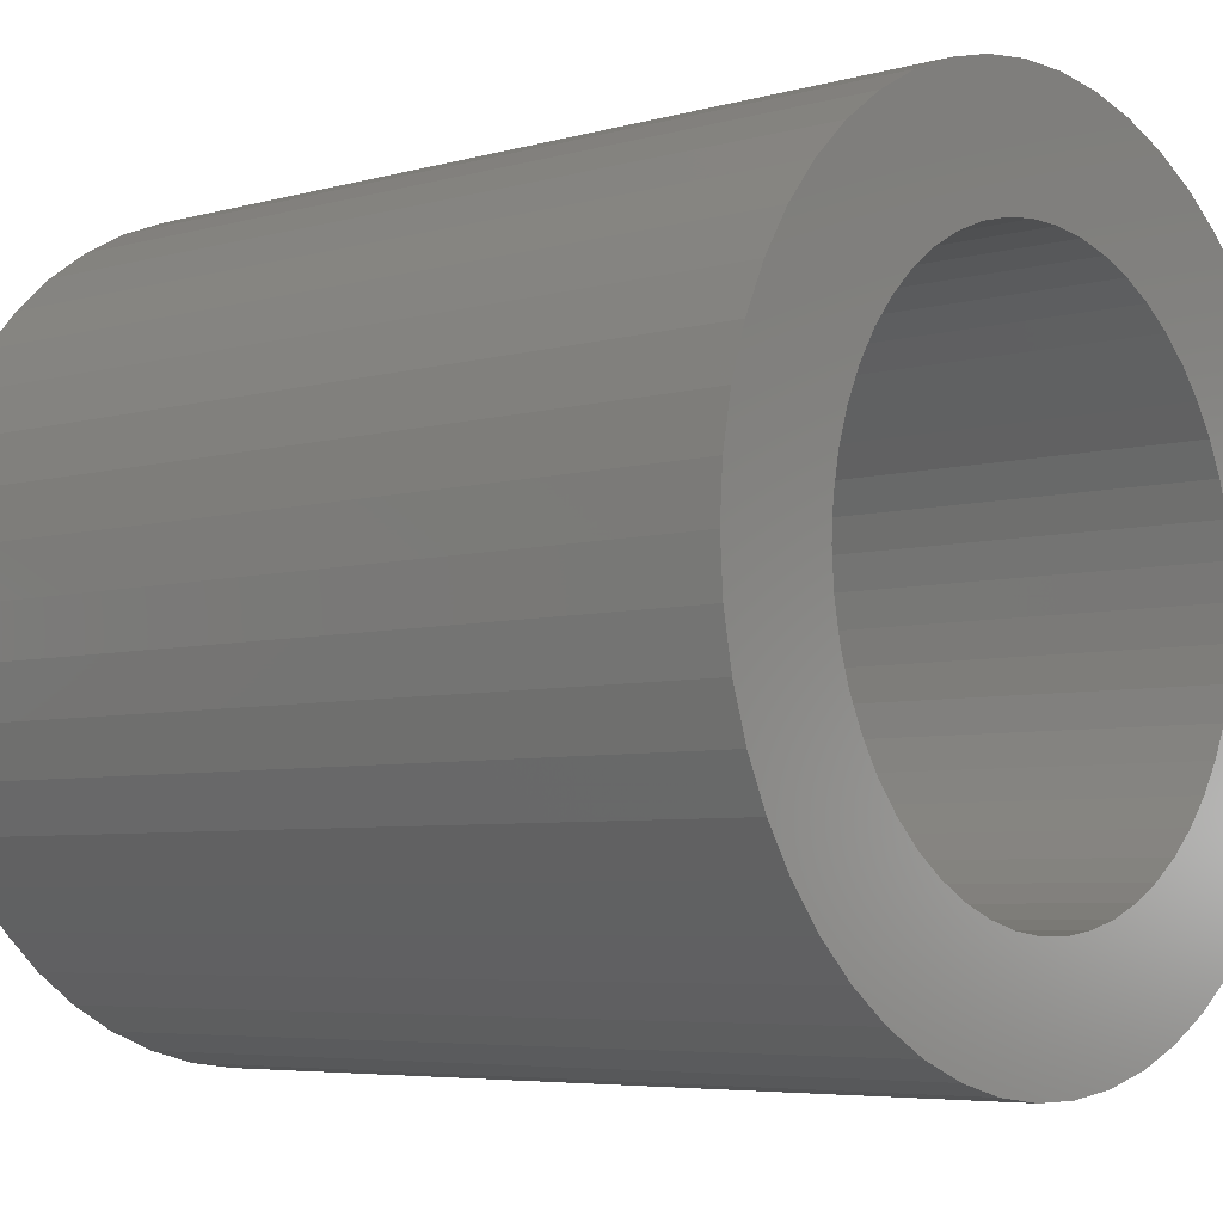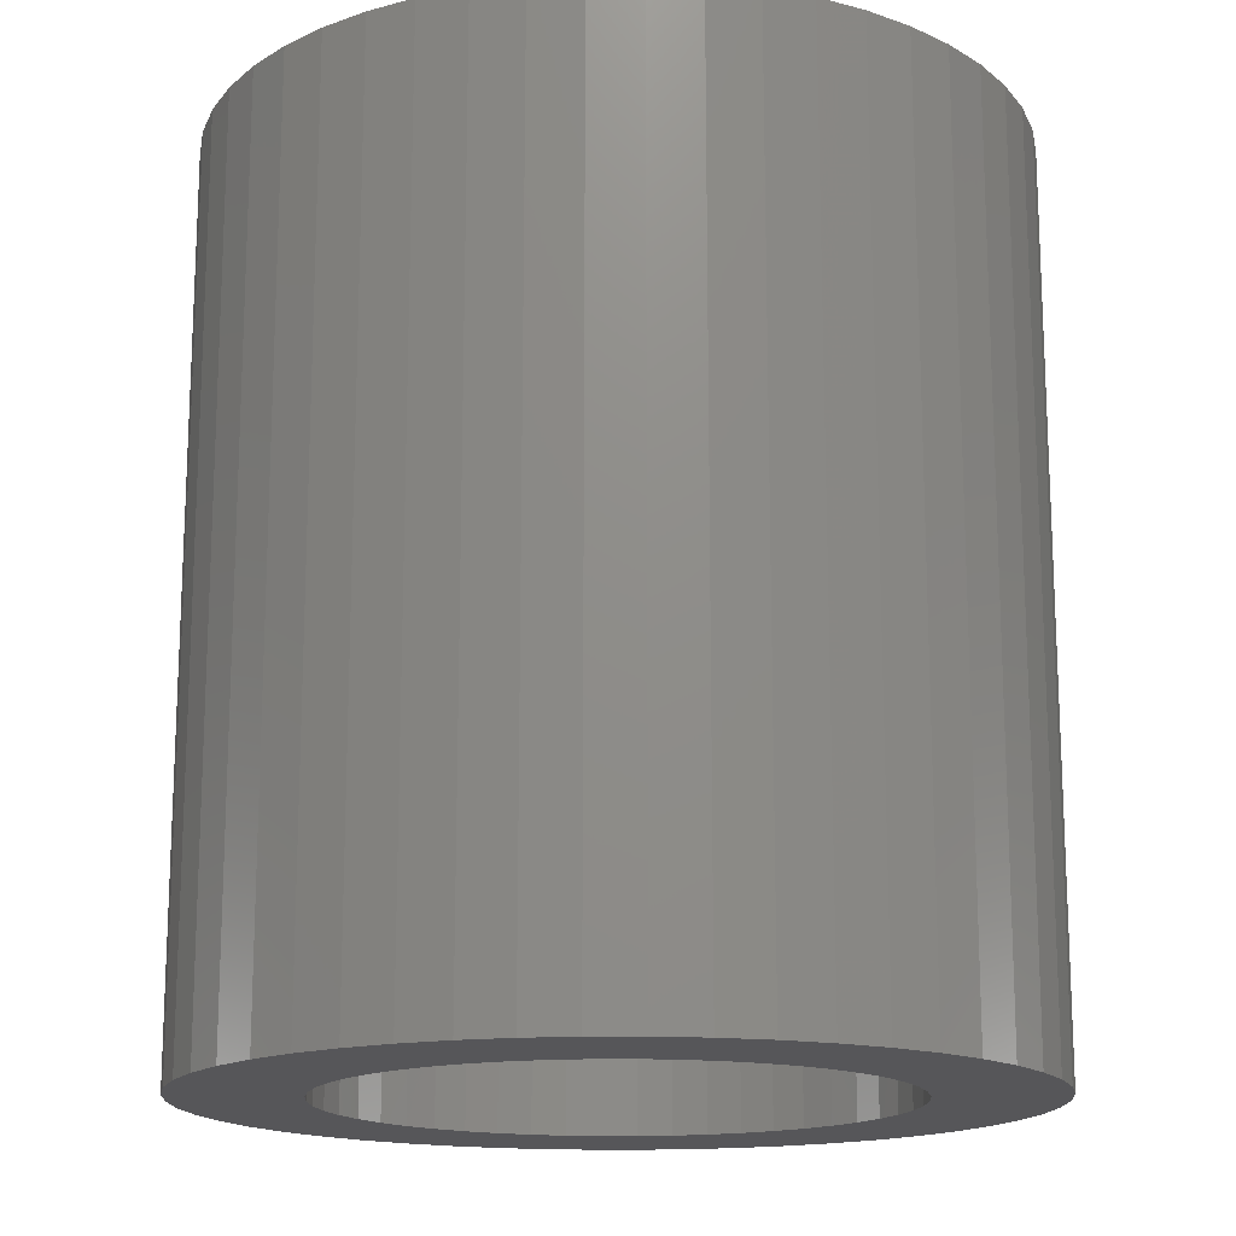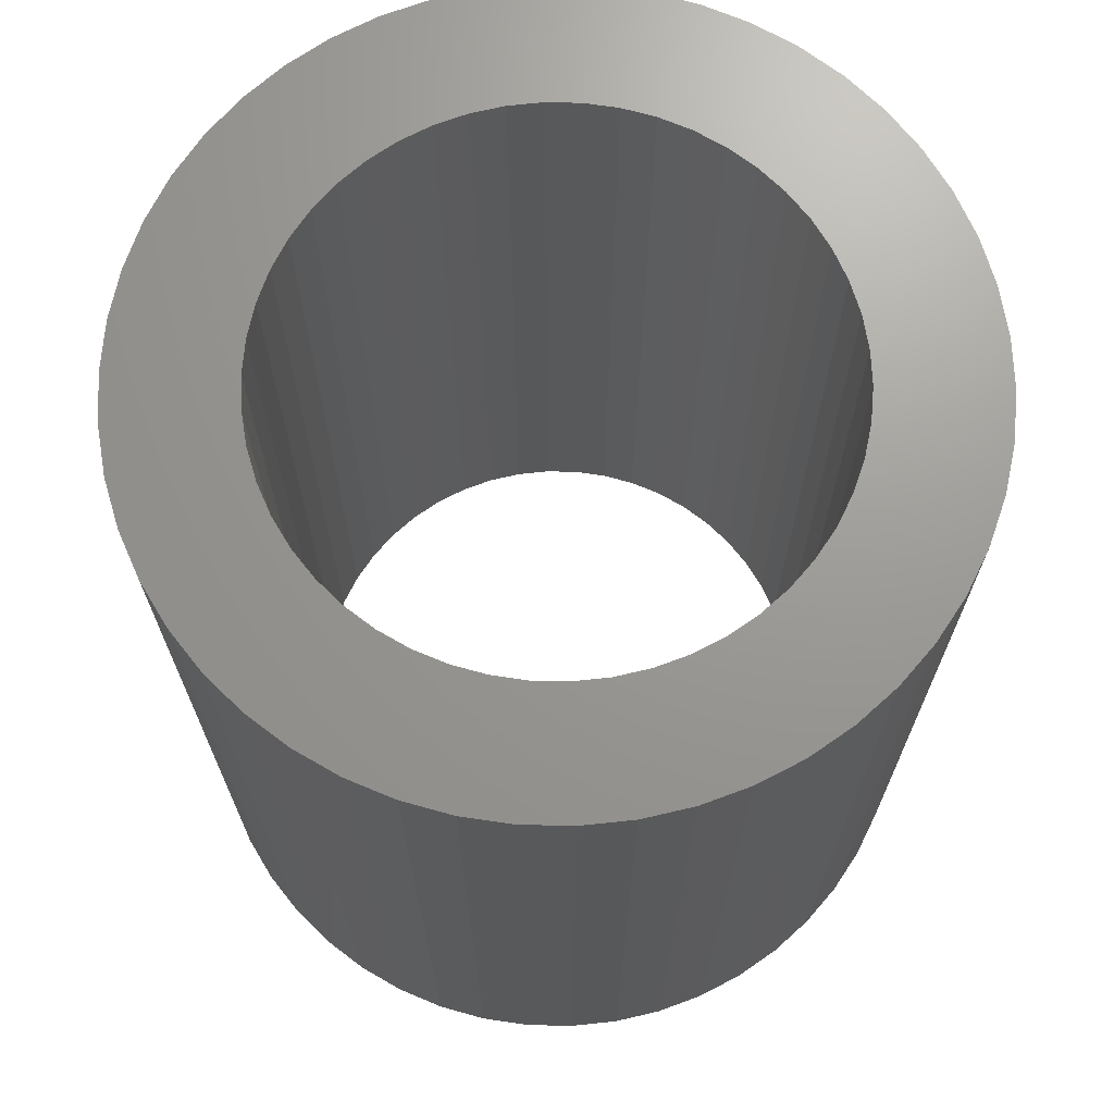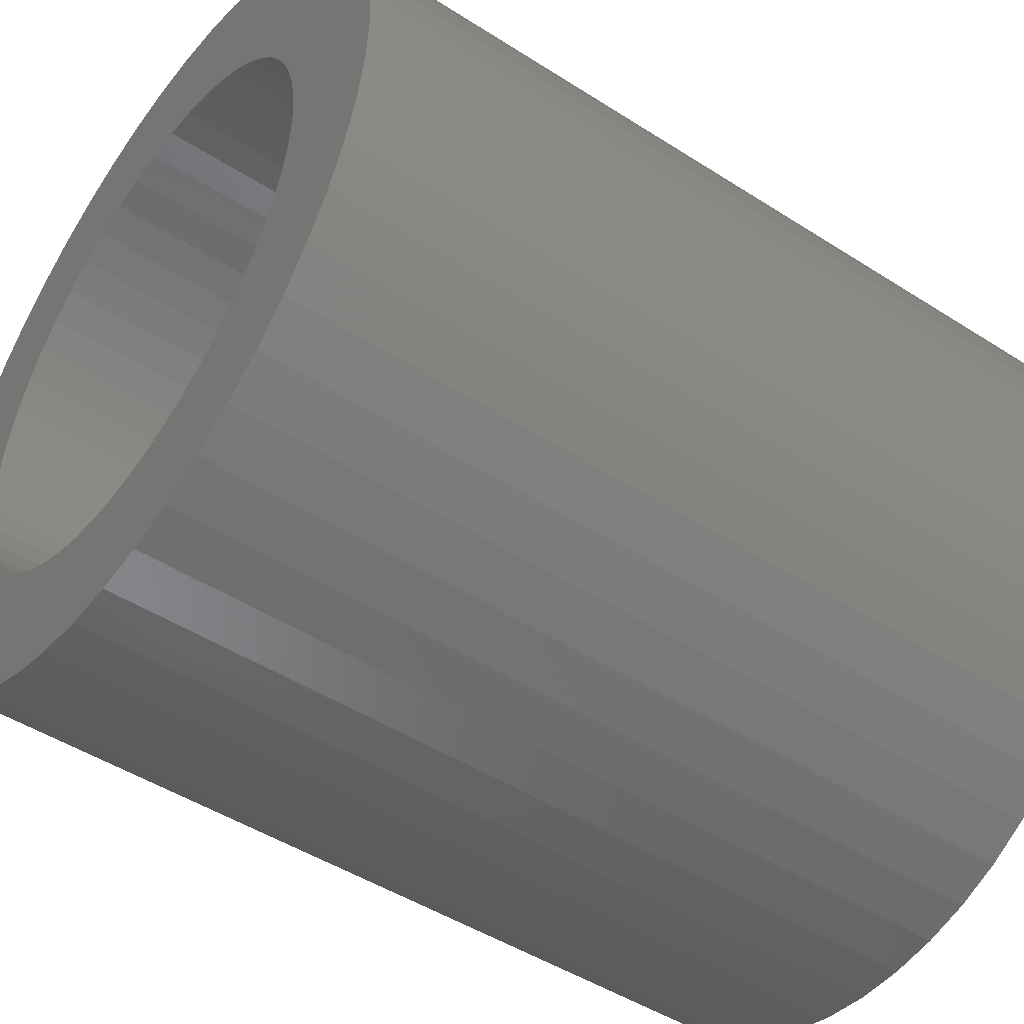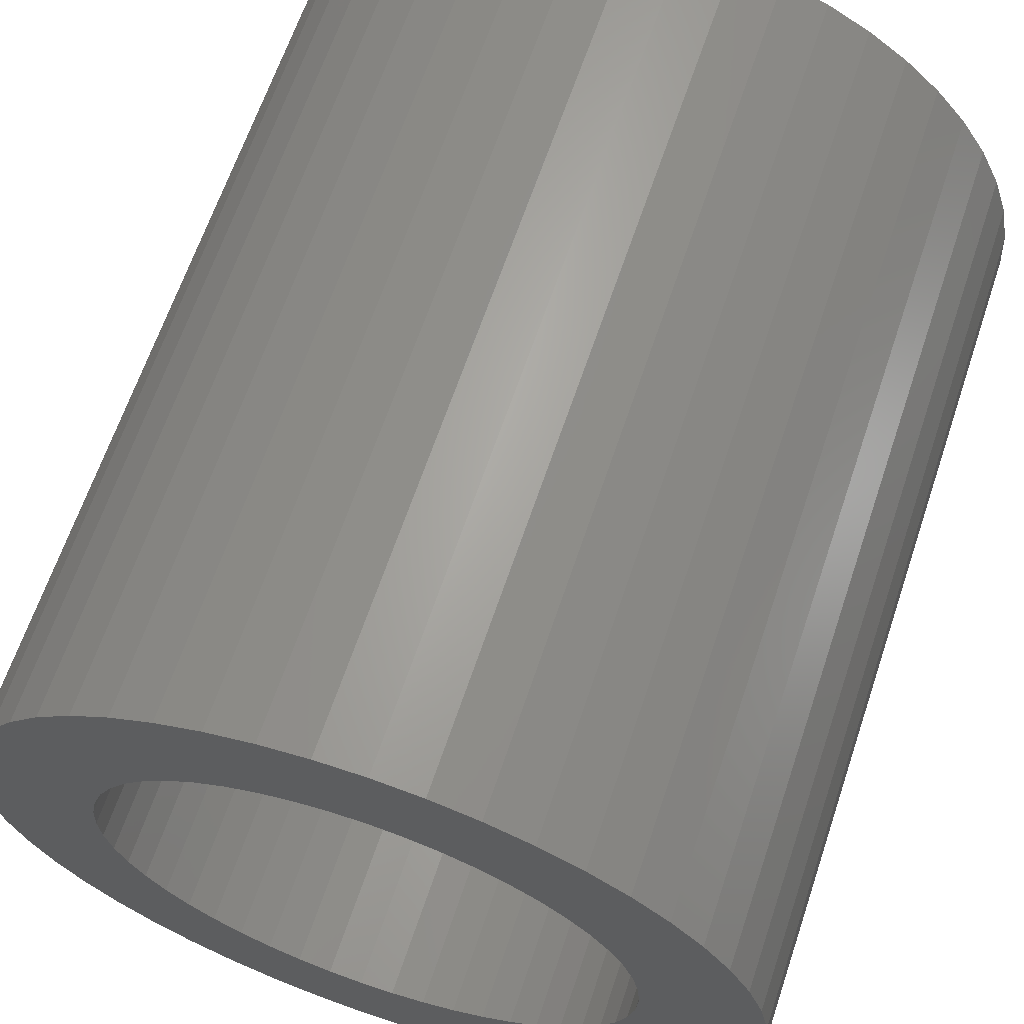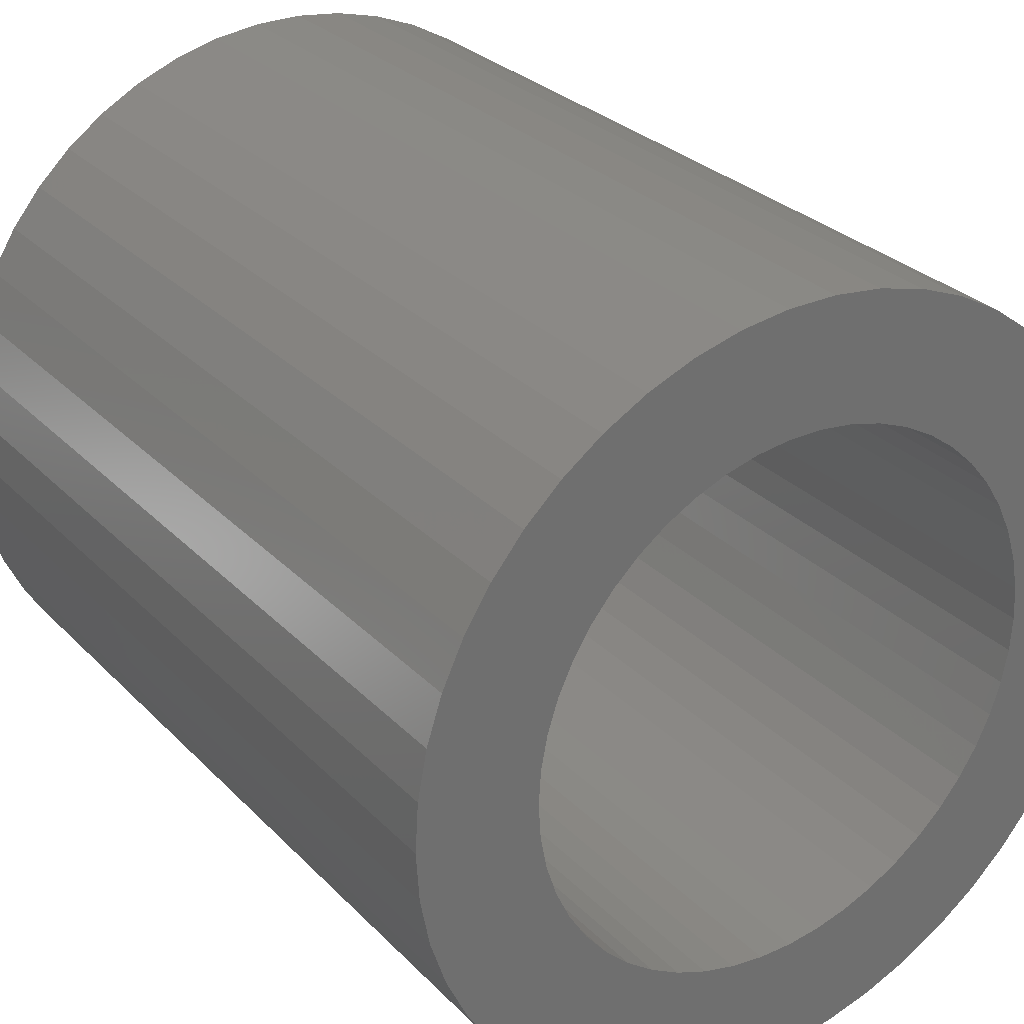
<metadata>
{"format":"stl","ext":"stl","renderer":"f3d","projection":"perspective","resolution":1024,"background":"white","views":[{"elev":-5.4,"azim":-49.0,"up":"+Y"},{"elev":-16.1,"azim":122.7,"up":"+Z"},{"elev":69.7,"azim":-42.0,"up":"+Z"},{"elev":-47.2,"azim":-126.0,"up":"+Y"},{"elev":64.8,"azim":-161.4,"up":"+Y"},{"elev":28.6,"azim":145.7,"up":"+Y"}]}
</metadata>
<code>
# stl→obj: 200 verts, 400 faces
v 2.25 0 2.5
v 2.232 0.282 -2.5
v 2.232 0.282 2.5
v 2.25 0 -2.5
v -2.25 0 -2.5
v -2.232 0.282 2.5
v -2.232 0.282 -2.5
v -2.25 0 2.5
v 0.1413 2.246 -2.5
v -0.1413 2.246 2.5
v 0.1413 2.246 2.5
v -0.1413 2.246 -2.5
v -0.1413 -2.246 -2.5
v 0.1413 -2.246 2.5
v -0.1413 -2.246 2.5
v 0.1413 -2.246 -2.5
v 1.64 1.54 -2.5
v 1.434 1.734 2.5
v 1.64 1.54 2.5
v 1.434 1.734 -2.5
v -1.434 1.734 -2.5
v -1.64 1.54 2.5
v -1.434 1.734 2.5
v -1.64 1.54 -2.5
v -0.6953 2.14 -2.5
v -0.958 2.036 2.5
v -0.6953 2.14 2.5
v -0.958 2.036 -2.5
v 2.092 -0.8283 2.5
v 2.179 -0.5596 -2.5
v 2.179 -0.5596 2.5
v 2.092 -0.8283 -2.5
v 2.092 0.8283 2.5
v 1.972 1.084 -2.5
v 1.972 1.084 2.5
v 2.092 0.8283 -2.5
v 2.179 0.5596 -2.5
v 2.179 0.5596 2.5
v 0.958 2.036 -2.5
v 0.6953 2.14 2.5
v 0.958 2.036 2.5
v 0.6953 2.14 -2.5
v 0.4216 2.21 2.5
v 0.4216 2.21 -2.5
v 1.206 1.9 2.5
v 1.206 1.9 -2.5
v -2.092 0.8283 -2.5
v -1.972 1.084 2.5
v -1.972 1.084 -2.5
v -2.092 0.8283 2.5
v -1.82 1.323 -2.5
v -1.82 1.323 2.5
v -2.179 0.5596 -2.5
v -2.179 0.5596 2.5
v -1.206 1.9 2.5
v -1.206 1.9 -2.5
v -0.4216 2.21 2.5
v -0.4216 2.21 -2.5
v 0.4216 -2.21 2.5
v 0.4216 -2.21 -2.5
v 1.82 1.323 2.5
v 1.82 1.323 -2.5
v 1.55 0 2.5
v 1.538 0.1943 2.5
v 2.232 -0.282 2.5
v 1.501 0.3855 2.5
v 1.538 -0.1943 2.5
v 1.441 0.5706 2.5
v 1.358 0.7467 2.5
v 1.501 -0.3855 2.5
v 1.254 0.9111 2.5
v 1.441 -0.5706 2.5
v 1.13 1.061 2.5
v 0.988 1.194 2.5
v 0.8305 1.309 2.5
v 0.66 1.402 2.5
v 0.479 1.474 2.5
v 0.2904 1.523 2.5
v 0.09732 1.547 2.5
v -0.09732 1.547 2.5
v -0.2904 1.523 2.5
v -0.479 1.474 2.5
v -0.66 1.402 2.5
v -0.8305 1.309 2.5
v -0.988 1.194 2.5
v -1.13 1.061 2.5
v -1.254 0.9111 2.5
v -1.358 0.7467 2.5
v -1.441 0.5706 2.5
v 1.972 -1.084 2.5
v 1.358 -0.7467 2.5
v 1.82 -1.323 2.5
v 1.254 -0.9111 2.5
v 1.64 -1.54 2.5
v 1.13 -1.061 2.5
v 1.434 -1.734 2.5
v 0.988 -1.194 2.5
v 1.206 -1.9 2.5
v 0.8305 -1.309 2.5
v 0.958 -2.036 2.5
v 0.66 -1.402 2.5
v 0.6953 -2.14 2.5
v 0.479 -1.474 2.5
v 0.2904 -1.523 2.5
v 0.09732 -1.547 2.5
v -0.09732 -1.547 2.5
v -0.2904 -1.523 2.5
v -0.4216 -2.21 2.5
v -0.479 -1.474 2.5
v -0.6953 -2.14 2.5
v -0.66 -1.402 2.5
v -0.958 -2.036 2.5
v -0.8305 -1.309 2.5
v -1.206 -1.9 2.5
v -0.988 -1.194 2.5
v -1.434 -1.734 2.5
v -1.13 -1.061 2.5
v -1.64 -1.54 2.5
v -1.254 -0.9111 2.5
v -1.82 -1.323 2.5
v -1.358 -0.7467 2.5
v -1.972 -1.084 2.5
v -1.441 -0.5706 2.5
v -2.092 -0.8283 2.5
v -1.501 -0.3855 2.5
v -2.179 -0.5596 2.5
v -1.538 -0.1943 2.5
v -2.232 -0.282 2.5
v -1.55 0 2.5
v -1.501 0.3855 2.5
v -1.538 0.1943 2.5
v 2.232 -0.282 -2.5
v 1.972 -1.084 -2.5
v 1.82 -1.323 -2.5
v -1.64 -1.54 -2.5
v -1.434 -1.734 -2.5
v -1.972 -1.084 -2.5
v -2.092 -0.8283 -2.5
v -1.82 -1.323 -2.5
v 1.55 0 -2.5
v 1.538 -0.1943 -2.5
v 1.501 -0.3855 -2.5
v 1.538 0.1943 -2.5
v 1.441 -0.5706 -2.5
v 1.358 -0.7467 -2.5
v 1.501 0.3855 -2.5
v 1.254 -0.9111 -2.5
v 1.64 -1.54 -2.5
v 1.441 0.5706 -2.5
v 1.13 -1.061 -2.5
v 1.434 -1.734 -2.5
v 0.988 -1.194 -2.5
v 1.206 -1.9 -2.5
v 0.8305 -1.309 -2.5
v 0.958 -2.036 -2.5
v 0.66 -1.402 -2.5
v 0.6953 -2.14 -2.5
v 0.479 -1.474 -2.5
v 0.2904 -1.523 -2.5
v 0.09732 -1.547 -2.5
v -0.09732 -1.547 -2.5
v -0.2904 -1.523 -2.5
v -0.4216 -2.21 -2.5
v -0.479 -1.474 -2.5
v -0.6953 -2.14 -2.5
v -0.66 -1.402 -2.5
v -0.958 -2.036 -2.5
v -0.8305 -1.309 -2.5
v -1.206 -1.9 -2.5
v -0.988 -1.194 -2.5
v -1.13 -1.061 -2.5
v -1.254 -0.9111 -2.5
v -1.358 -0.7467 -2.5
v -1.441 -0.5706 -2.5
v 1.358 0.7467 -2.5
v 1.254 0.9111 -2.5
v 1.13 1.061 -2.5
v 0.988 1.194 -2.5
v 0.8305 1.309 -2.5
v 0.66 1.402 -2.5
v 0.479 1.474 -2.5
v 0.2904 1.523 -2.5
v 0.09732 1.547 -2.5
v -0.09732 1.547 -2.5
v -0.2904 1.523 -2.5
v -0.479 1.474 -2.5
v -0.66 1.402 -2.5
v -0.8305 1.309 -2.5
v -0.988 1.194 -2.5
v -1.13 1.061 -2.5
v -1.254 0.9111 -2.5
v -1.358 0.7467 -2.5
v -1.441 0.5706 -2.5
v -1.501 0.3855 -2.5
v -1.538 0.1943 -2.5
v -1.55 0 -2.5
v -1.501 -0.3855 -2.5
v -2.179 -0.5596 -2.5
v -1.538 -0.1943 -2.5
v -2.232 -0.282 -2.5
f 1 2 3
f 2 1 4
f 5 6 7
f 6 5 8
f 9 10 11
f 10 9 12
f 13 14 15
f 14 13 16
f 17 18 19
f 18 17 20
f 21 22 23
f 22 21 24
f 25 26 27
f 26 25 28
f 29 30 31
f 30 29 32
f 33 34 35
f 34 33 36
f 3 37 38
f 37 3 2
f 39 40 41
f 40 39 42
f 42 43 40
f 43 42 44
f 20 45 18
f 45 20 46
f 47 48 49
f 48 47 50
f 51 22 24
f 22 51 52
f 53 50 47
f 50 53 54
f 28 55 26
f 55 28 56
f 12 57 10
f 57 12 58
f 16 59 14
f 59 16 60
f 38 36 33
f 36 38 37
f 61 17 19
f 17 61 62
f 35 62 61
f 62 35 34
f 44 11 43
f 11 44 9
f 46 41 45
f 41 46 39
f 49 52 51
f 52 49 48
f 7 54 53
f 54 7 6
f 63 1 3
f 64 3 38
f 1 63 65
f 66 38 33
f 67 65 63
f 68 33 35
f 65 67 31
f 69 35 61
f 70 31 67
f 71 61 19
f 31 70 29
f 72 29 70
f 3 64 63
f 38 66 64
f 33 68 66
f 73 19 18
f 35 69 68
f 61 71 69
f 74 18 45
f 19 73 71
f 18 74 73
f 75 45 41
f 45 75 74
f 76 41 40
f 41 76 75
f 40 77 76
f 43 77 40
f 43 78 77
f 11 78 43
f 11 79 78
f 11 80 79
f 10 80 11
f 10 81 80
f 57 81 10
f 57 82 81
f 27 82 57
f 82 27 83
f 26 83 27
f 83 26 84
f 55 84 26
f 84 55 85
f 23 85 55
f 85 23 86
f 22 86 23
f 86 22 87
f 52 87 22
f 87 52 88
f 48 88 52
f 50 89 48
f 88 48 89
f 29 72 90
f 91 90 72
f 90 91 92
f 93 92 91
f 92 93 94
f 95 94 93
f 94 95 96
f 97 96 95
f 96 97 98
f 99 98 97
f 98 99 100
f 101 100 99
f 100 101 102
f 103 102 101
f 103 59 102
f 104 59 103
f 104 14 59
f 105 14 104
f 106 14 105
f 106 15 14
f 107 15 106
f 107 108 15
f 109 108 107
f 110 109 111
f 109 110 108
f 112 111 113
f 111 112 110
f 114 113 115
f 116 115 117
f 113 114 112
f 118 117 119
f 120 119 121
f 115 116 114
f 122 121 123
f 124 123 125
f 126 125 127
f 117 118 116
f 128 127 129
f 89 50 130
f 54 130 50
f 119 120 118
f 130 54 131
f 121 122 120
f 6 131 54
f 123 124 122
f 131 6 129
f 125 126 124
f 8 129 6
f 127 128 126
f 129 8 128
f 56 23 55
f 23 56 21
f 58 27 57
f 27 58 25
f 65 4 1
f 4 65 132
f 92 133 90
f 133 92 134
f 31 132 65
f 132 31 30
f 135 116 118
f 116 135 136
f 137 124 138
f 124 137 122
f 135 120 139
f 120 135 118
f 140 4 132
f 141 132 30
f 4 140 2
f 142 30 32
f 143 2 140
f 144 32 133
f 2 143 37
f 145 133 134
f 146 37 143
f 147 134 148
f 37 146 36
f 149 36 146
f 132 141 140
f 30 142 141
f 32 144 142
f 150 148 151
f 133 145 144
f 134 147 145
f 152 151 153
f 148 150 147
f 151 152 150
f 154 153 155
f 153 154 152
f 156 155 157
f 155 156 154
f 157 158 156
f 60 158 157
f 60 159 158
f 16 159 60
f 16 160 159
f 16 161 160
f 13 161 16
f 13 162 161
f 163 162 13
f 163 164 162
f 165 164 163
f 164 165 166
f 167 166 165
f 166 167 168
f 169 168 167
f 168 169 170
f 136 170 169
f 170 136 171
f 135 171 136
f 171 135 172
f 139 172 135
f 172 139 173
f 137 173 139
f 138 174 137
f 173 137 174
f 36 149 34
f 175 34 149
f 34 175 62
f 176 62 175
f 62 176 17
f 177 17 176
f 17 177 20
f 178 20 177
f 20 178 46
f 179 46 178
f 46 179 39
f 180 39 179
f 39 180 42
f 181 42 180
f 181 44 42
f 182 44 181
f 182 9 44
f 183 9 182
f 184 9 183
f 184 12 9
f 185 12 184
f 185 58 12
f 186 58 185
f 25 186 187
f 186 25 58
f 28 187 188
f 187 28 25
f 56 188 189
f 21 189 190
f 188 56 28
f 24 190 191
f 51 191 192
f 189 21 56
f 49 192 193
f 47 193 194
f 53 194 195
f 190 24 21
f 7 195 196
f 174 138 197
f 198 197 138
f 191 51 24
f 197 198 199
f 192 49 51
f 200 199 198
f 193 47 49
f 199 200 196
f 194 53 47
f 5 196 200
f 195 7 53
f 196 5 7
f 153 96 98
f 96 153 151
f 90 32 29
f 32 90 133
f 138 126 198
f 126 138 124
f 94 134 92
f 134 94 148
f 155 98 100
f 98 155 153
f 157 100 102
f 100 157 155
f 60 102 59
f 102 60 157
f 163 15 108
f 15 163 13
f 169 112 114
f 112 169 167
f 139 122 137
f 122 139 120
f 198 128 200
f 128 198 126
f 200 8 5
f 8 200 128
f 151 94 96
f 94 151 148
f 165 108 110
f 108 165 163
f 167 110 112
f 110 167 165
f 136 114 116
f 114 136 169
f 140 64 143
f 64 140 63
f 129 195 131
f 195 129 196
f 184 79 80
f 79 184 183
f 160 106 105
f 106 160 161
f 178 73 74
f 73 178 177
f 190 85 86
f 85 190 189
f 187 82 83
f 82 187 186
f 149 69 175
f 69 149 68
f 175 71 176
f 71 175 69
f 181 76 77
f 76 181 180
f 182 77 78
f 77 182 181
f 179 74 75
f 74 179 178
f 88 191 87
f 191 88 192
f 87 190 86
f 190 87 191
f 130 193 89
f 193 130 194
f 188 83 84
f 83 188 187
f 186 81 82
f 81 186 185
f 156 103 101
f 103 156 158
f 146 68 149
f 68 146 66
f 143 66 146
f 66 143 64
f 176 73 177
f 73 176 71
f 183 78 79
f 78 183 182
f 180 75 76
f 75 180 179
f 89 192 88
f 192 89 193
f 131 194 130
f 194 131 195
f 189 84 85
f 84 189 188
f 185 80 81
f 80 185 184
f 144 70 142
f 70 144 72
f 142 67 141
f 67 142 70
f 164 111 109
f 111 164 166
f 154 101 99
f 101 154 156
f 147 91 145
f 91 147 93
f 141 63 140
f 63 141 67
f 162 109 107
f 109 162 164
f 117 172 119
f 172 117 171
f 121 174 123
f 174 121 173
f 123 197 125
f 197 123 174
f 127 196 129
f 196 127 199
f 150 93 147
f 93 150 95
f 152 99 97
f 99 152 154
f 145 72 144
f 72 145 91
f 161 107 106
f 107 161 162
f 170 117 115
f 117 170 171
f 166 113 111
f 113 166 168
f 119 173 121
f 173 119 172
f 125 199 127
f 199 125 197
f 150 97 95
f 97 150 152
f 158 104 103
f 104 158 159
f 159 105 104
f 105 159 160
f 168 115 113
f 115 168 170

</code>
